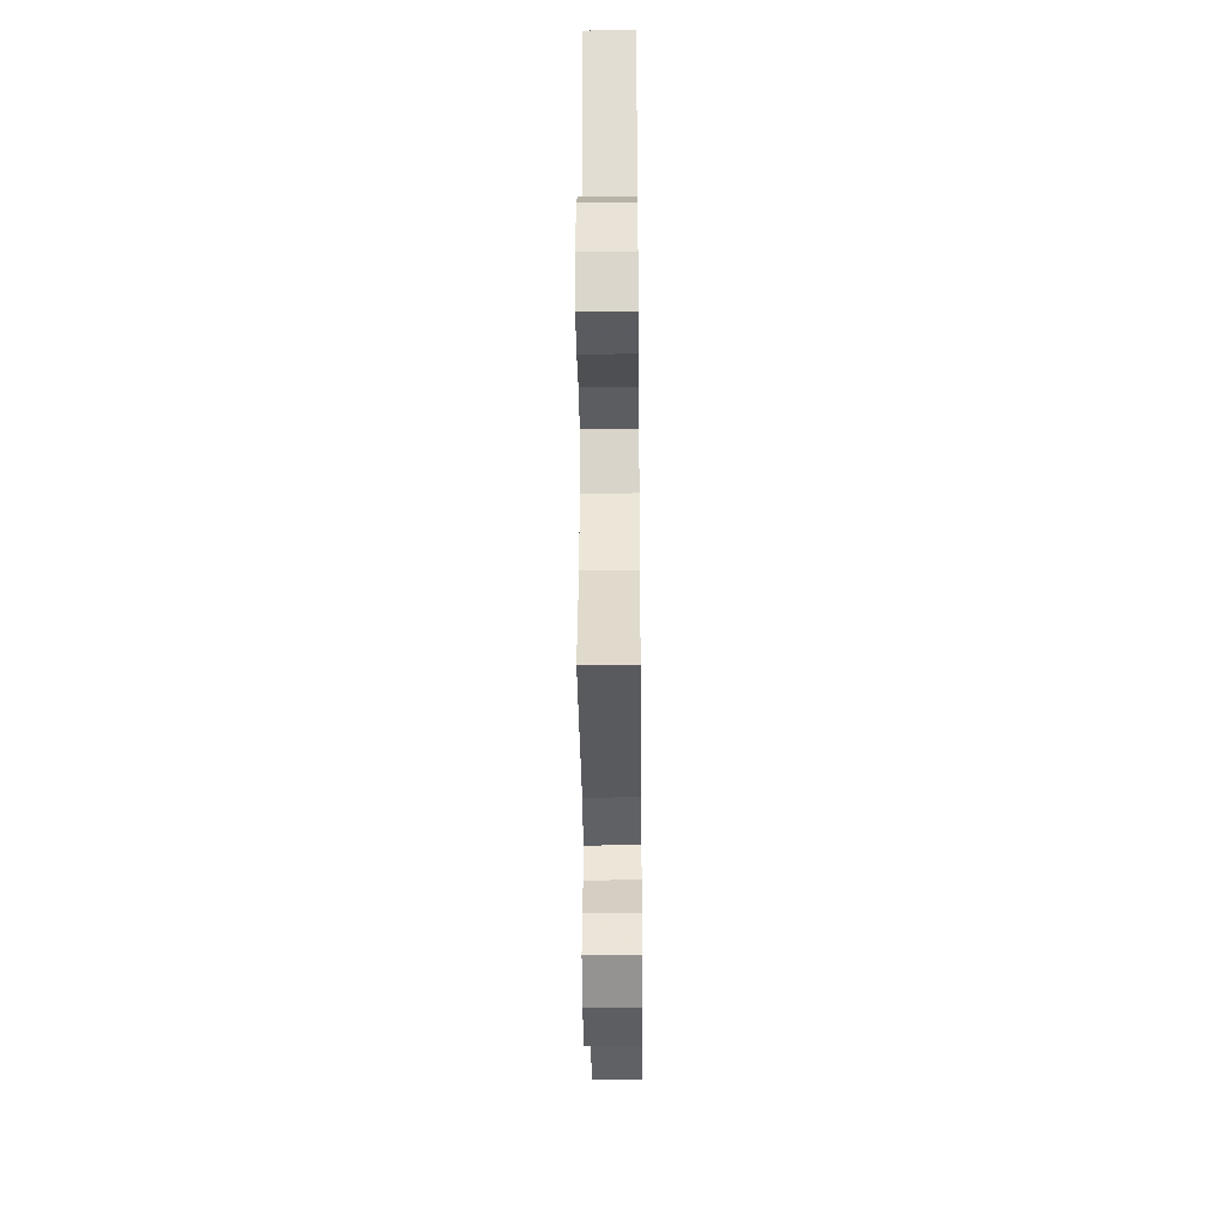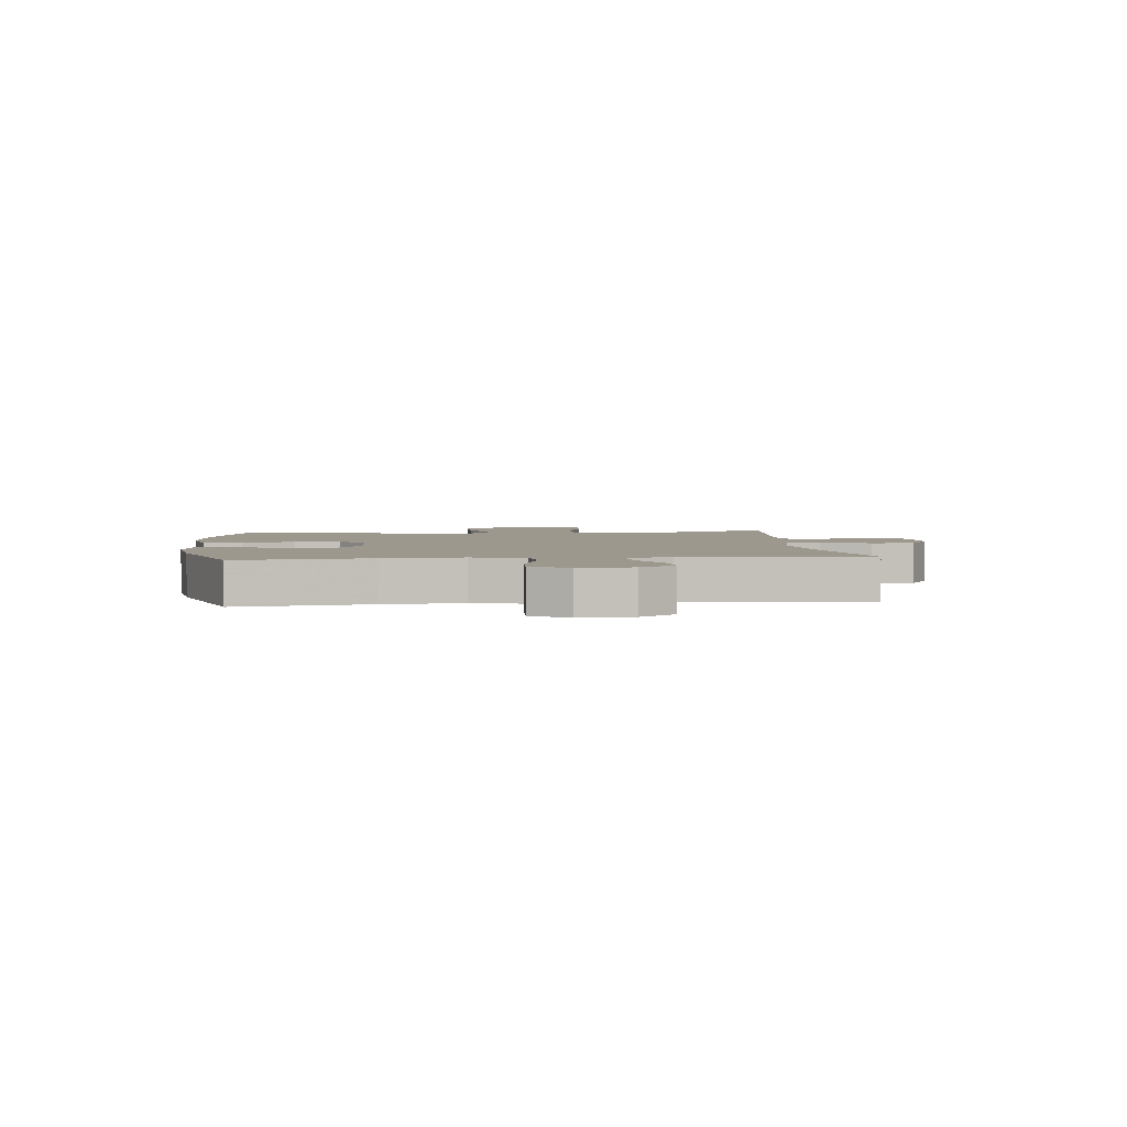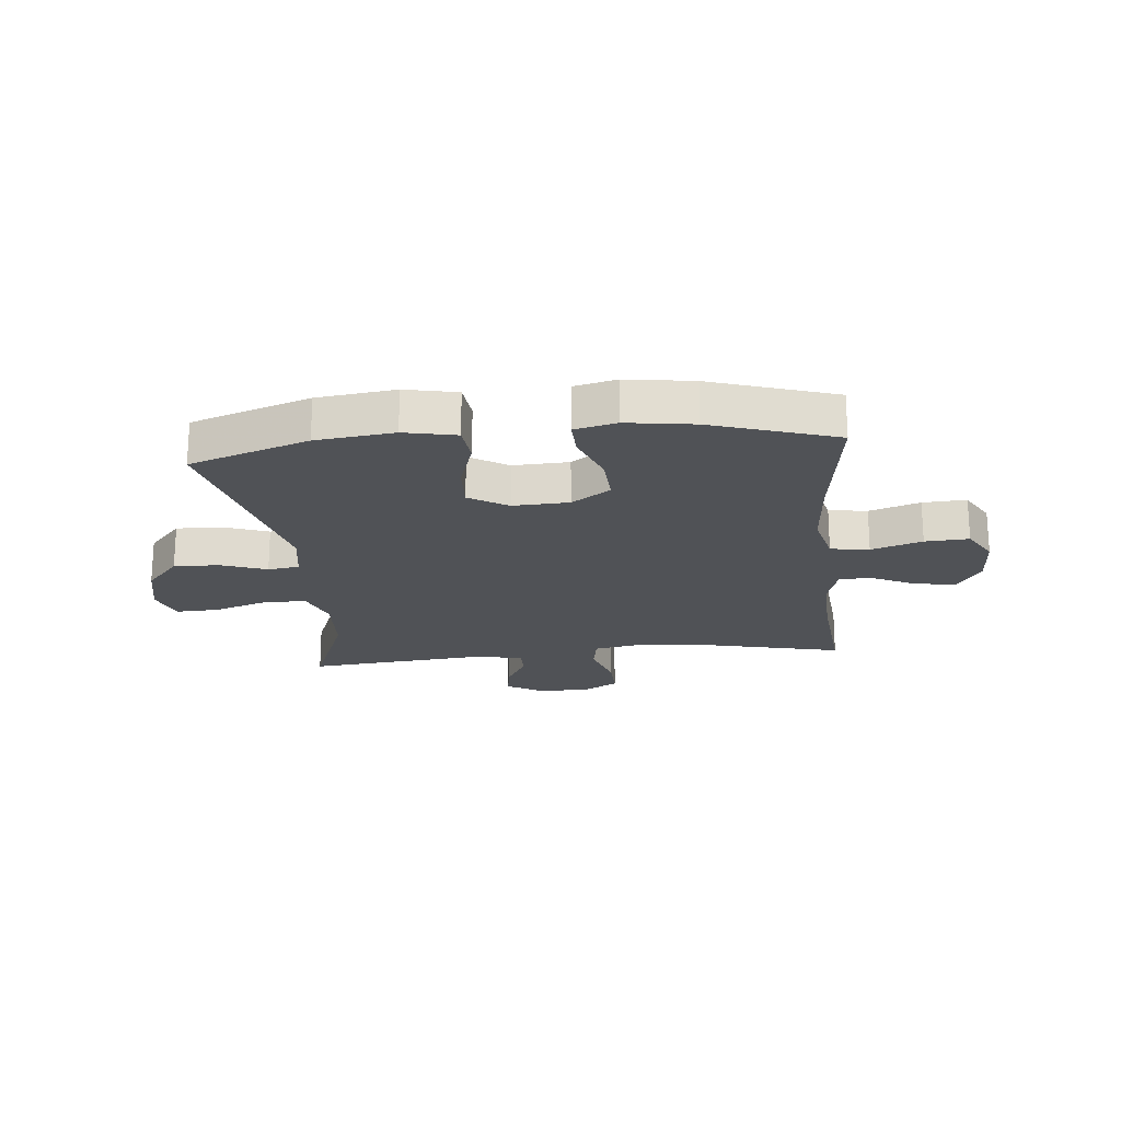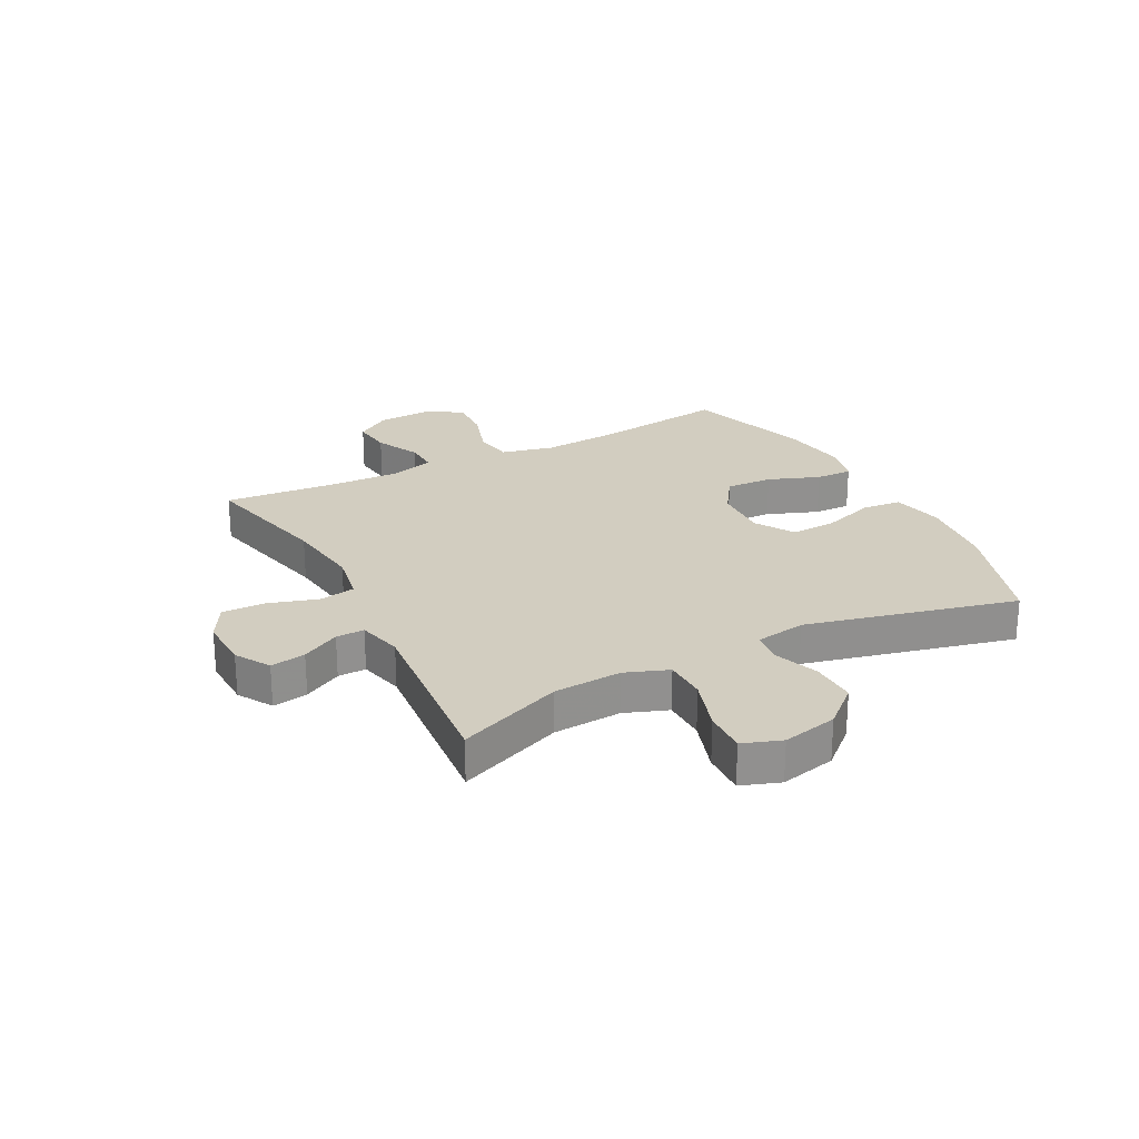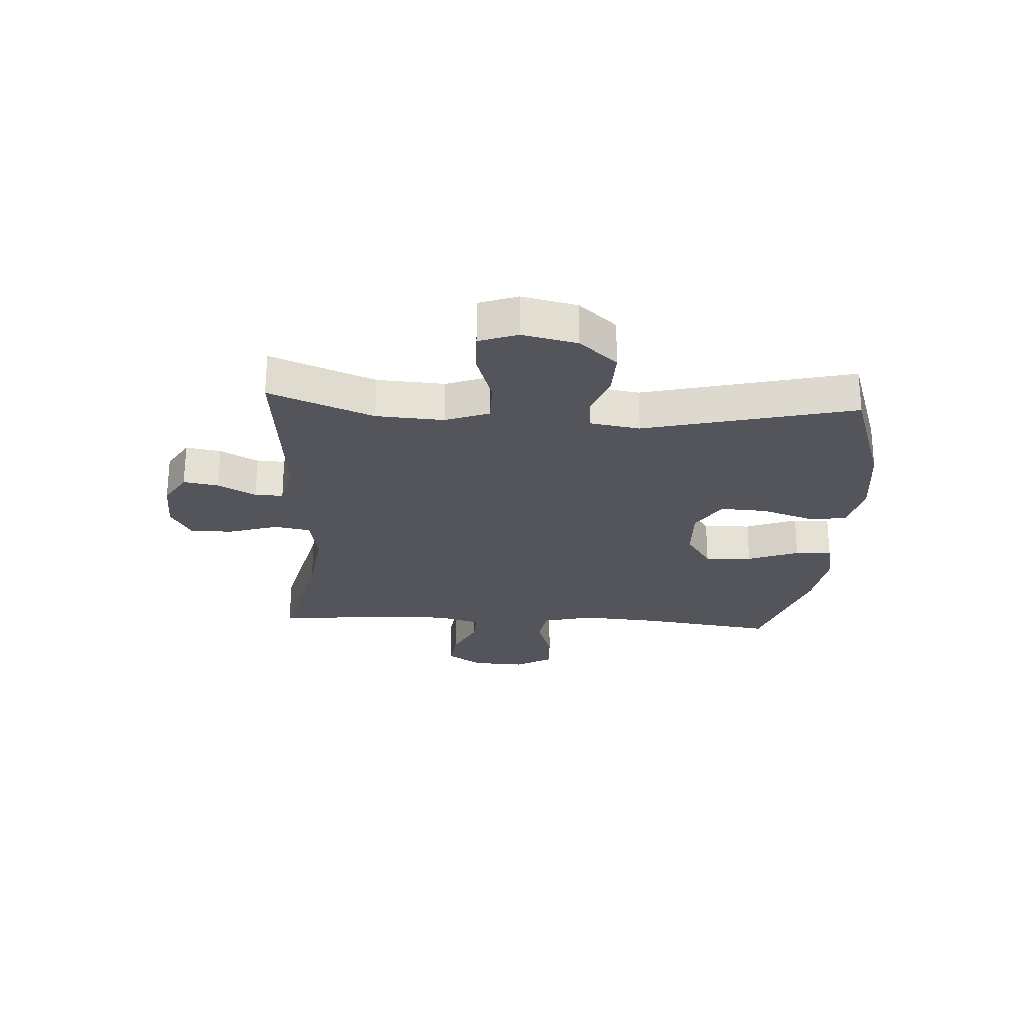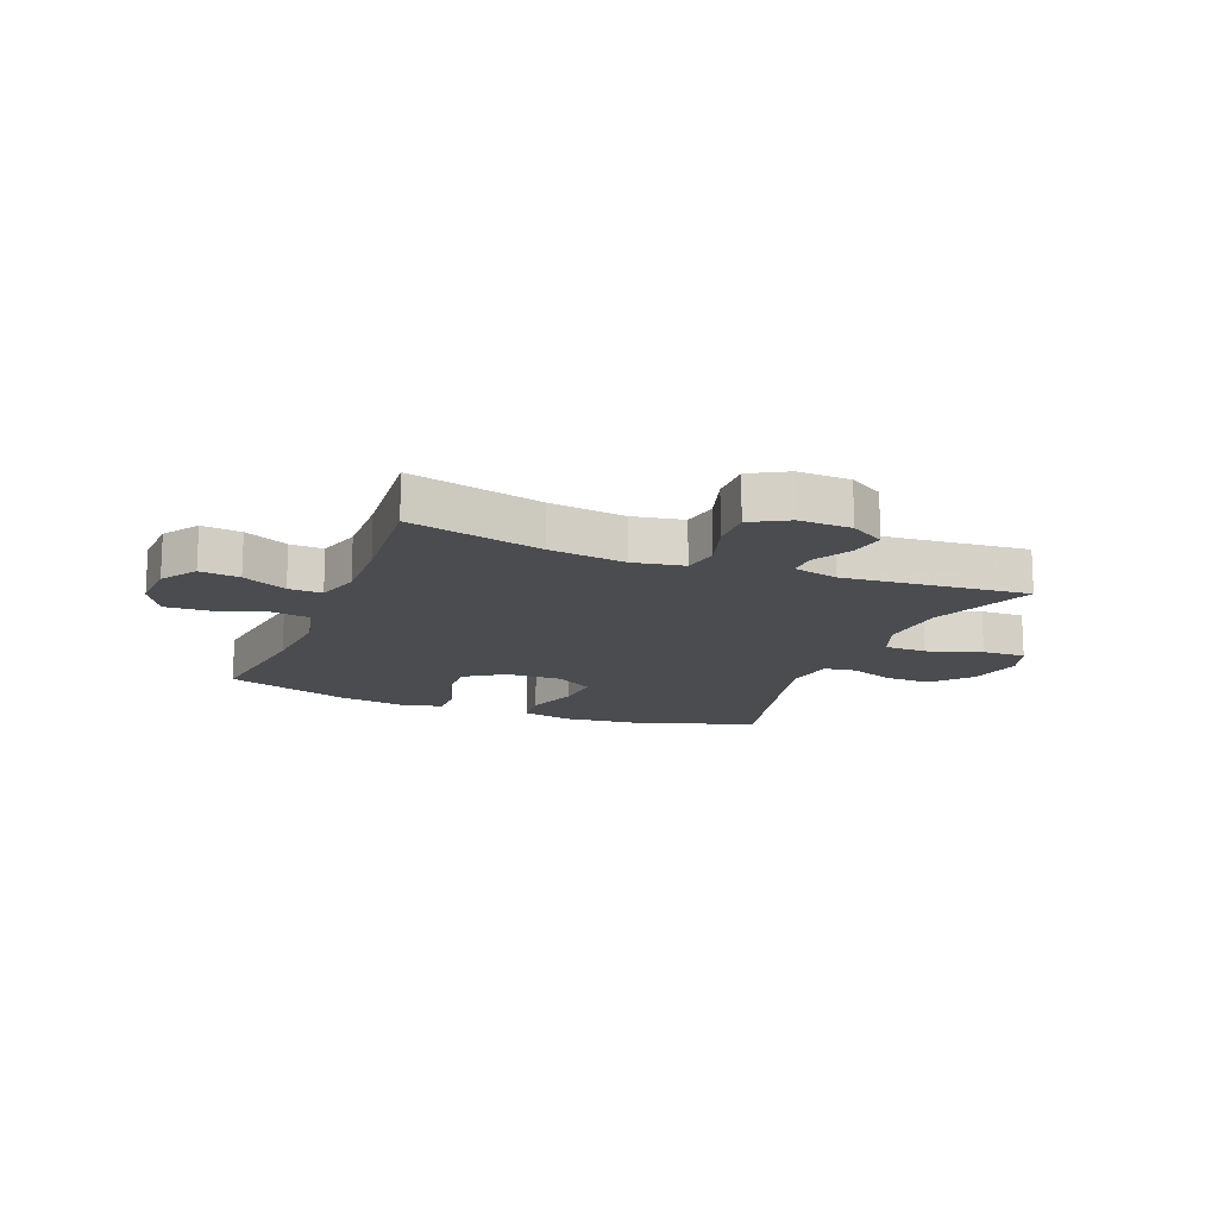
<metadata>
{"format":"obj","ext":"obj","renderer":"f3d","projection":"perspective","resolution":1024,"background":"white","views":[{"elev":-35.8,"azim":-89.4,"up":"+Z"},{"elev":3.2,"azim":84.2,"up":"+Y"},{"elev":-20.8,"azim":5.7,"up":"+Y"},{"elev":24.7,"azim":-117.7,"up":"+Y"},{"elev":-25.0,"azim":-93.5,"up":"+Y"},{"elev":-15.1,"azim":158.2,"up":"+Y"}]}
</metadata>
<code>
v 0.5 0.07 -0.5
v 0.268 0.07 -0.446
v 0.135 0.07 -0.429
v 0.047 0.07 -0.445
v 0.036 0.07 -0.508
v 0.063 0.07 -0.594
v 0.065 0.07 -0.668
v 0.001 0.07 -0.704
v -0.09 0.07 -0.701
v -0.15 0.07 -0.665
v -0.14 0.07 -0.604
v -0.104 0.07 -0.538
v -0.103 0.07 -0.489
v -0.181 0.07 -0.47
v -0.5 0.07 -0.5
v -0.428 0.07 -0.318
v -0.421 0.07 -0.2
v -0.449 0.07 -0.125
v -0.523 0.07 -0.124
v -0.617 0.07 -0.155
v -0.692 0.07 -0.158
v -0.716 0.07 -0.091
v -0.695 0.07 0.005
v -0.637 0.07 0.071
v -0.558 0.07 0.069
v -0.479 0.07 0.04
v -0.424 0.07 0.048
v -0.41 0.07 0.135
v -0.5 0.07 0.5
v -0.294 0.07 0.569
v -0.159 0.07 0.585
v -0.069 0.07 0.566
v -0.062 0.07 0.499
v -0.092 0.07 0.408
v -0.096 0.07 0.327
v -0.029 0.07 0.286
v 0.068 0.07 0.29
v 0.135 0.07 0.335
v 0.131 0.07 0.417
v 0.097 0.07 0.506
v 0.095 0.07 0.57
v 0.168 0.07 0.587
v 0.284 0.07 0.57
v 0.5 0.07 0.5
v 0.469 0.07 0.27
v 0.459 0.07 0.133
v 0.481 0.07 0.043
v 0.548 0.07 0.033
v 0.636 0.07 0.062
v 0.712 0.07 0.066
v 0.749 0.07 0.002
v 0.745 0.07 -0.091
v 0.704 0.07 -0.152
v 0.635 0.07 -0.144
v 0.558 0.07 -0.107
v 0.5 0.07 -0.105
v 0.478 0.07 -0.181
v 0.482 0.07 -0.301
v 0.5 0 -0.5
v 0.268 0 -0.446
v 0.135 0 -0.429
v 0.047 0 -0.445
v 0.036 0 -0.508
v 0.063 0 -0.594
v 0.065 0 -0.668
v 0.001 0 -0.704
v -0.09 0 -0.701
v -0.15 0 -0.665
v -0.14 0 -0.604
v -0.104 0 -0.538
v -0.103 0 -0.489
v -0.181 0 -0.47
v -0.5 0 -0.5
v -0.428 0 -0.318
v -0.421 0 -0.2
v -0.449 0 -0.125
v -0.523 0 -0.124
v -0.617 0 -0.155
v -0.692 0 -0.158
v -0.716 0 -0.091
v -0.695 0 0.005
v -0.637 0 0.071
v -0.558 0 0.069
v -0.479 0 0.04
v -0.424 0 0.048
v -0.41 0 0.135
v -0.5 0 0.5
v -0.294 0 0.569
v -0.159 0 0.585
v -0.069 0 0.566
v -0.062 0 0.499
v -0.092 0 0.408
v -0.096 0 0.327
v -0.029 0 0.286
v 0.068 0 0.29
v 0.135 0 0.335
v 0.131 0 0.417
v 0.097 0 0.506
v 0.095 0 0.57
v 0.168 0 0.587
v 0.284 0 0.57
v 0.5 0 0.5
v 0.469 0 0.27
v 0.459 0 0.133
v 0.481 0 0.043
v 0.548 0 0.033
v 0.636 0 0.062
v 0.712 0 0.066
v 0.749 0 0.002
v 0.745 0 -0.091
v 0.704 0 -0.152
v 0.635 0 -0.144
v 0.558 0 -0.107
v 0.5 0 -0.105
v 0.478 0 -0.181
v 0.482 0 -0.301
f 53 54 55
f 52 53 55
f 51 52 55
f 50 51 55
f 49 50 55
f 48 49 55
f 47 48 55 56
f 46 47 56 57
f 43 44 45
f 42 43 45
f 41 42 45
f 40 41 45
f 39 40 45
f 38 39 45 46
f 46 57 58
f 38 46 58
f 37 38 58
f 32 33 34
f 31 32 34
f 30 31 34
f 29 30 34
f 28 29 34
f 27 28 34 35
f 24 25 26
f 23 24 26
f 22 23 26
f 21 22 26
f 20 21 26
f 19 20 26
f 18 19 26 27
f 27 35 36
f 18 27 36
f 17 18 36
f 14 15 16
f 36 37 58
f 17 36 58
f 16 17 58
f 14 16 58
f 13 14 58
f 10 11 12
f 9 10 12
f 8 9 12
f 7 8 12
f 6 7 12
f 5 6 12
f 58 1 2
f 58 2 3
f 4 5 12 13
f 4 13 58
f 3 4 58
f 113 112 111
f 113 111 110
f 113 110 109
f 113 109 108
f 113 108 107
f 113 107 106
f 114 113 106 105
f 115 114 105 104
f 103 102 101
f 103 101 100
f 103 100 99
f 103 99 98
f 103 98 97
f 104 103 97 96
f 116 115 104
f 116 104 96
f 116 96 95
f 92 91 90
f 92 90 89
f 92 89 88
f 92 88 87
f 92 87 86
f 93 92 86 85
f 84 83 82
f 84 82 81
f 84 81 80
f 84 80 79
f 84 79 78
f 84 78 77
f 85 84 77 76
f 94 93 85
f 94 85 76
f 94 76 75
f 74 73 72
f 116 95 94
f 116 94 75
f 116 75 74
f 116 74 72
f 116 72 71
f 70 69 68
f 70 68 67
f 70 67 66
f 70 66 65
f 70 65 64
f 70 64 63
f 60 59 116
f 61 60 116
f 71 70 63 62
f 116 71 62
f 116 62 61
f 1 59 60 2
f 2 60 61 3
f 3 61 62 4
f 4 62 63 5
f 5 63 64 6
f 6 64 65 7
f 7 65 66 8
f 8 66 67 9
f 9 67 68 10
f 10 68 69 11
f 11 69 70 12
f 12 70 71 13
f 13 71 72 14
f 14 72 73 15
f 15 73 74 16
f 16 74 75 17
f 17 75 76 18
f 18 76 77 19
f 19 77 78 20
f 20 78 79 21
f 21 79 80 22
f 22 80 81 23
f 23 81 82 24
f 24 82 83 25
f 25 83 84 26
f 26 84 85 27
f 27 85 86 28
f 28 86 87 29
f 29 87 88 30
f 30 88 89 31
f 31 89 90 32
f 32 90 91 33
f 33 91 92 34
f 34 92 93 35
f 35 93 94 36
f 36 94 95 37
f 37 95 96 38
f 38 96 97 39
f 39 97 98 40
f 40 98 99 41
f 41 99 100 42
f 42 100 101 43
f 43 101 102 44
f 44 102 103 45
f 45 103 104 46
f 46 104 105 47
f 47 105 106 48
f 48 106 107 49
f 49 107 108 50
f 50 108 109 51
f 51 109 110 52
f 52 110 111 53
f 53 111 112 54
f 54 112 113 55
f 55 113 114 56
f 56 114 115 57
f 57 115 116 58
f 58 116 59 1

</code>
